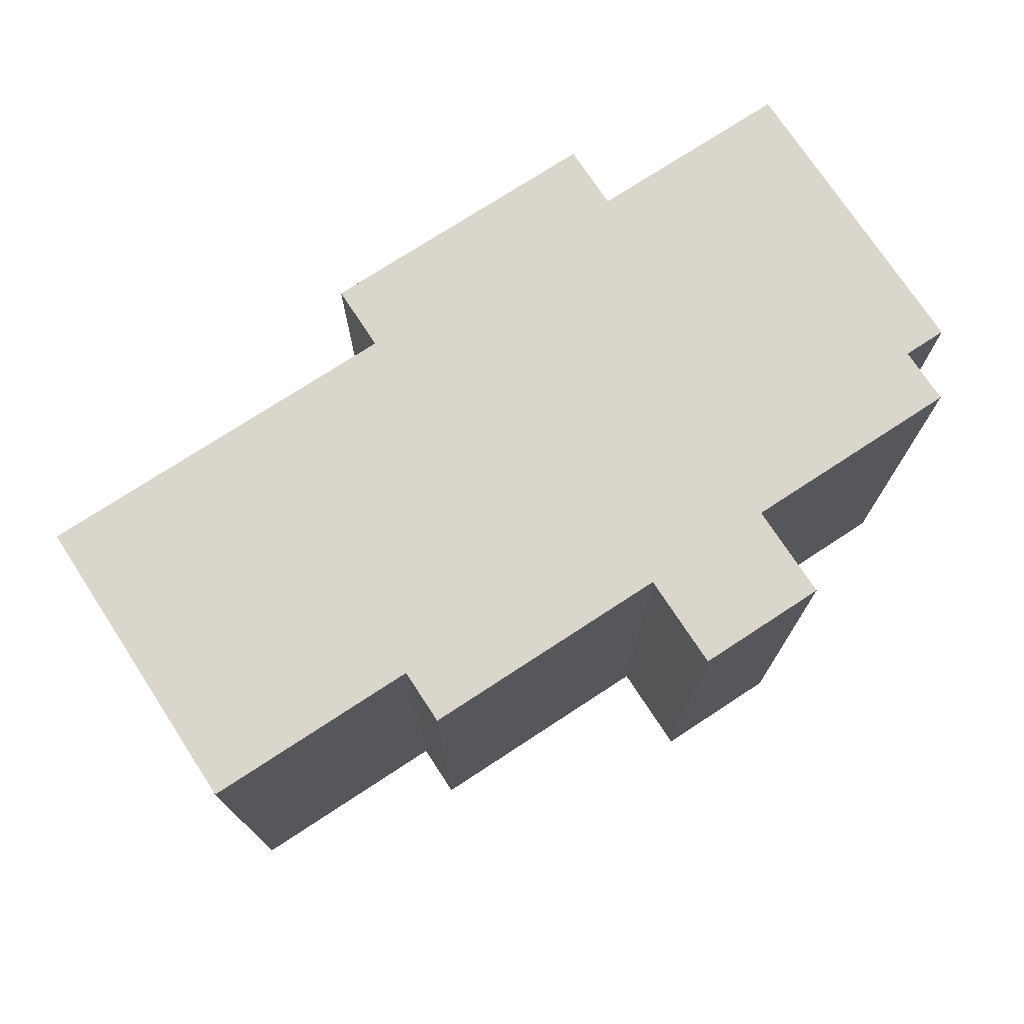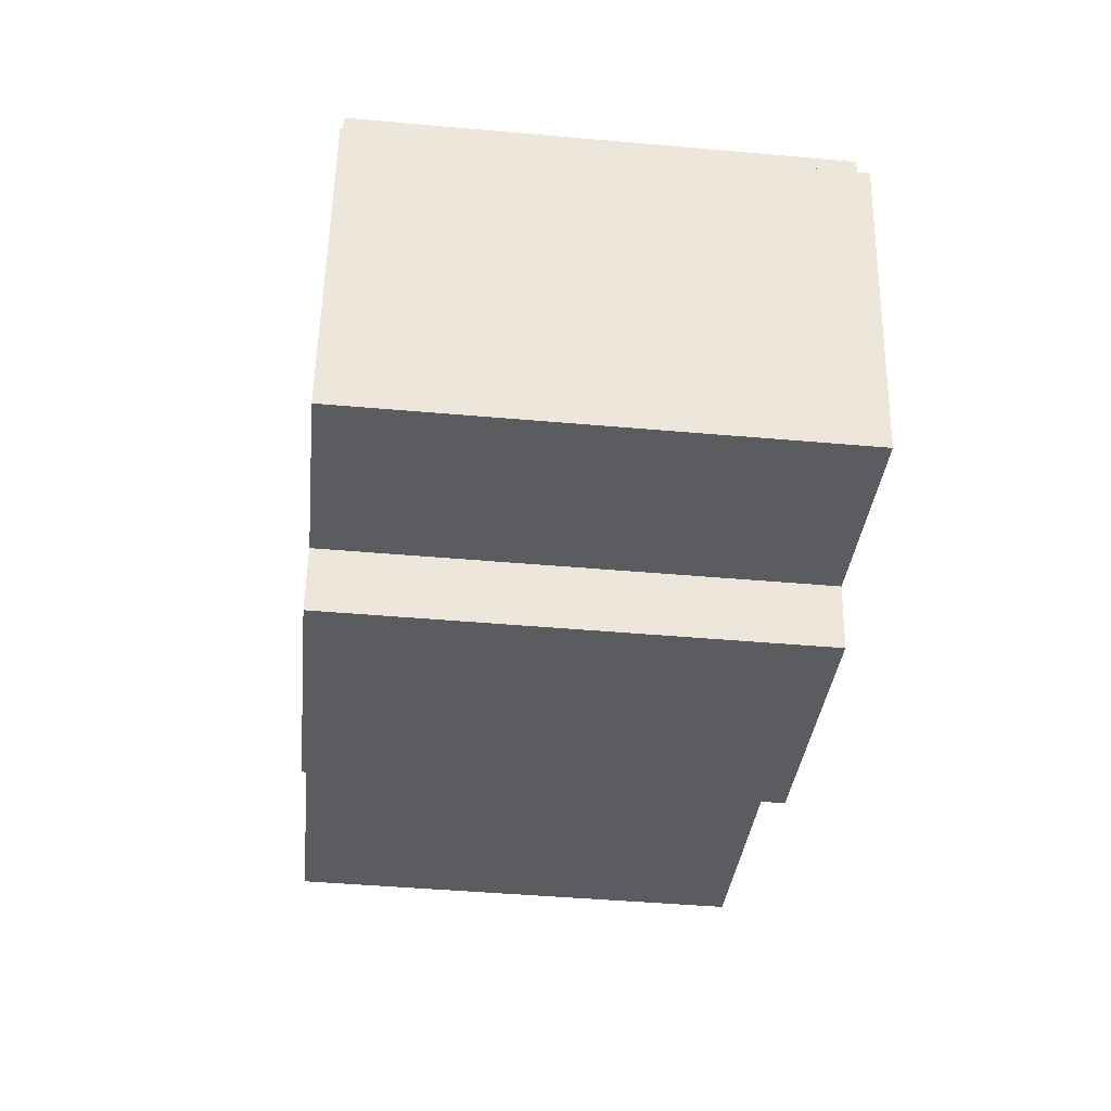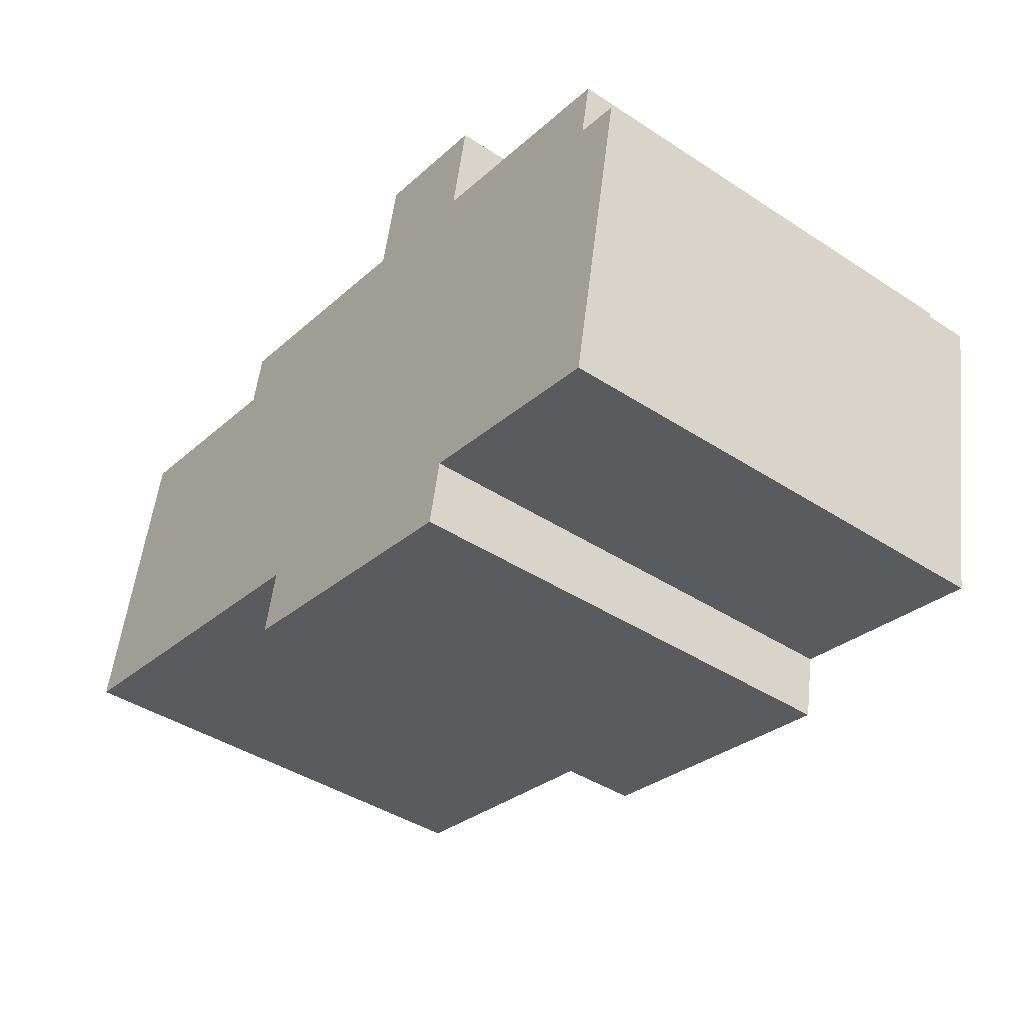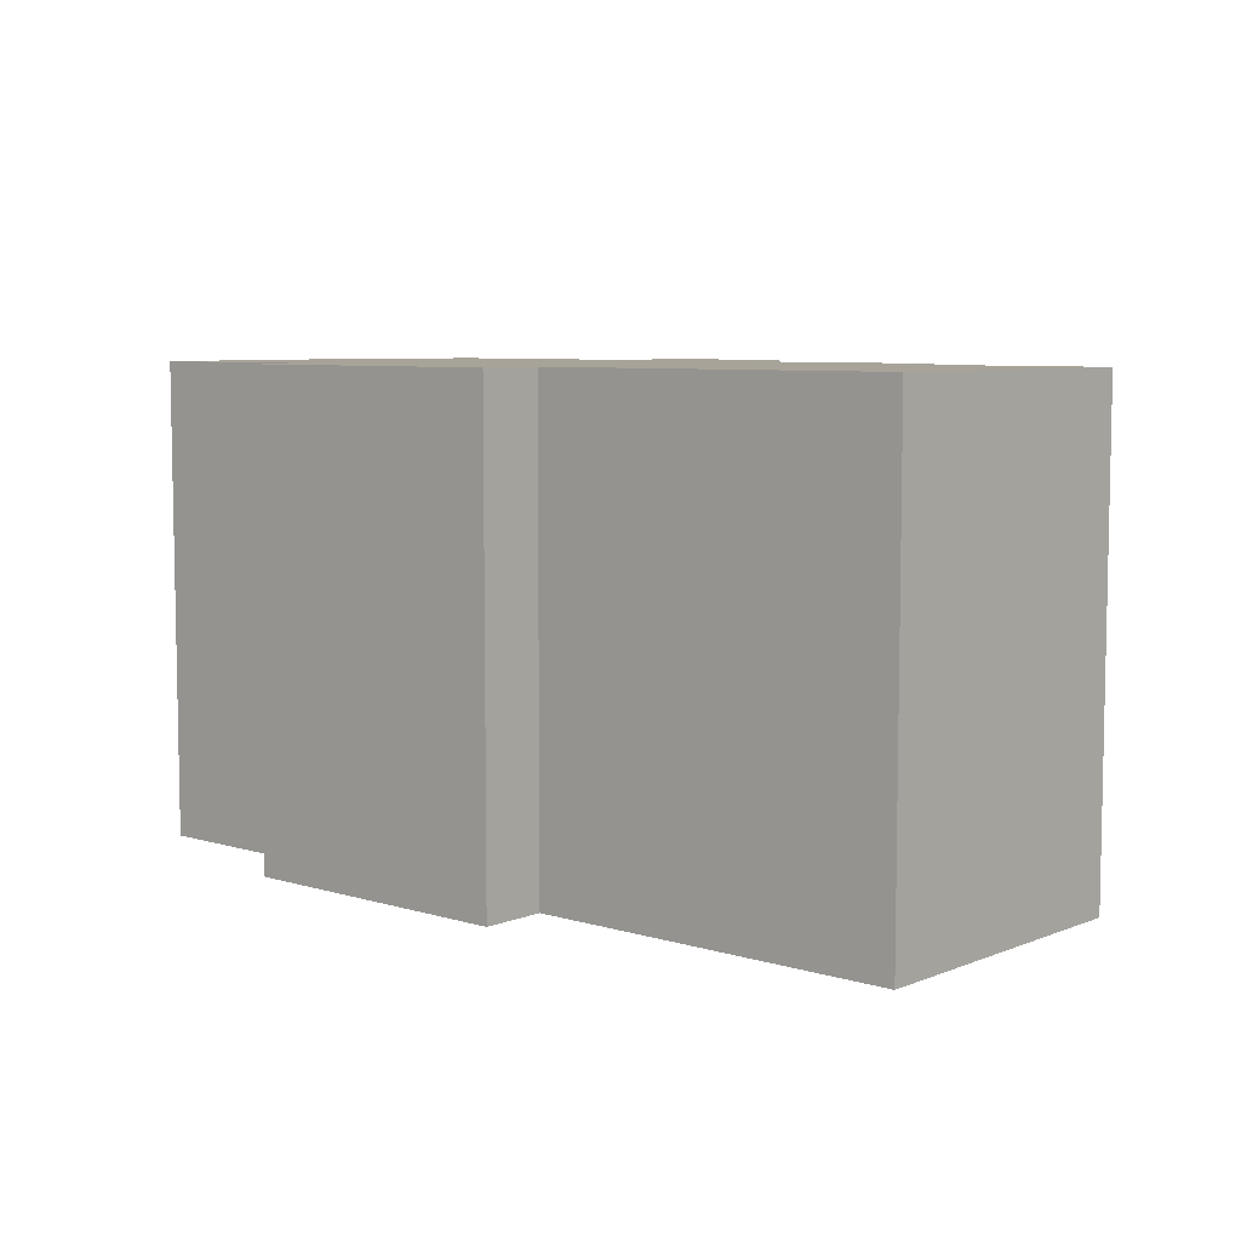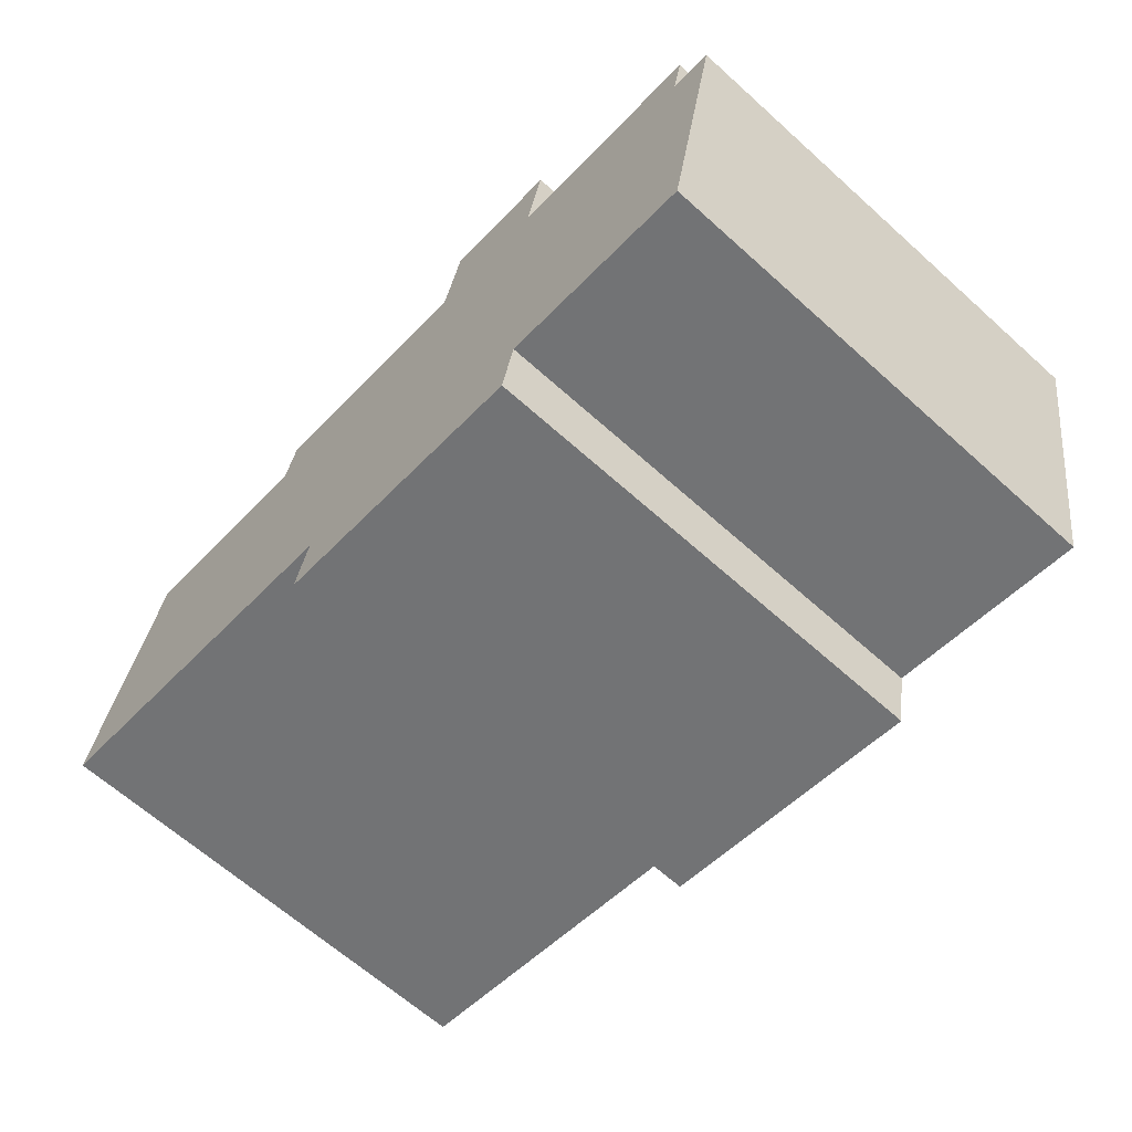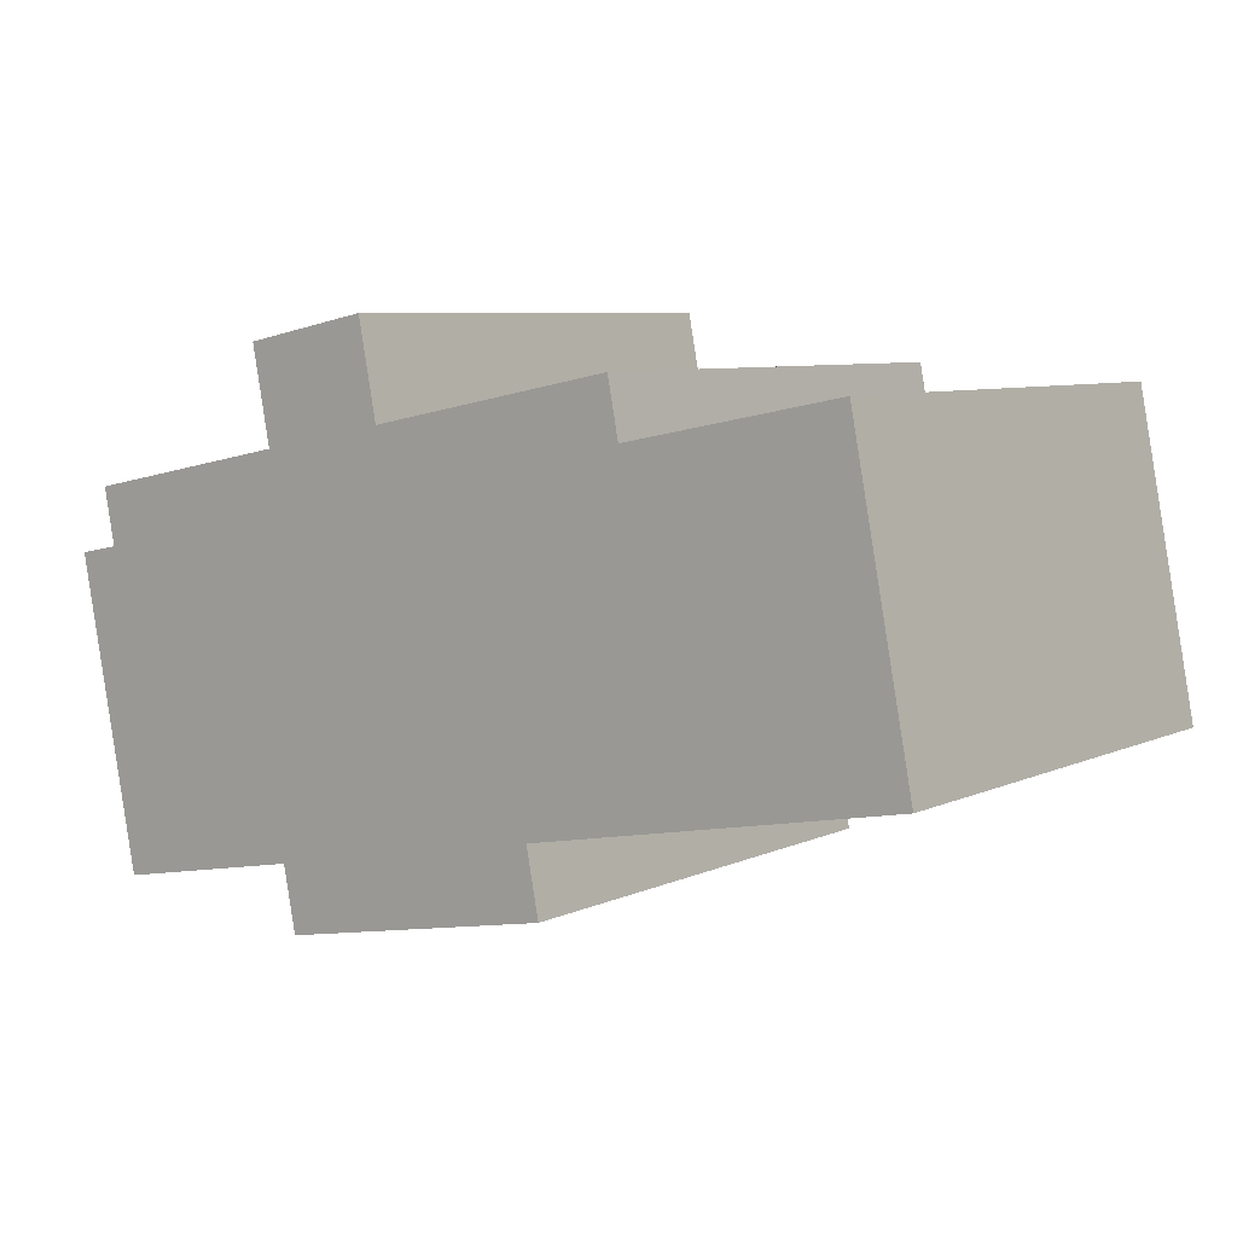
<metadata>
{"format":"obj","ext":"obj","renderer":"f3d","projection":"perspective","resolution":1024,"background":"white","views":[{"elev":74.0,"azim":-22.2,"up":"+Y"},{"elev":-45.5,"azim":84.2,"up":"+Z"},{"elev":-42.4,"azim":52.1,"up":"+Z"},{"elev":6.9,"azim":-127.7,"up":"+Y"},{"elev":-65.0,"azim":47.9,"up":"+Z"},{"elev":7.1,"azim":-142.2,"up":"+Z"}]}
</metadata>
<code>
v  0.009 11.85 0.046
v  9.166 11.85 -1.783
v  0 11.85 7.258e-16
v  1.47 11.85 7.555
v  6.81 11.85 6.516
v  9.207 11.85 -1.791
v  13.77 11.85 9.048
v  16.55 11.85 6.182
v  16.53 11.85 6.083
v  16.98 11.85 8.423
v  22.01 11.85 5.015
v  21.74 11.85 3.627
v  8.904 11.85 -3.351
v  15.97 11.85 -4.79
v  8.892 11.85 -3.412
v  7.081 11.85 7.906
v  13.31 11.85 6.694
v  16.29 11.85 -3.193
v  21.33 11.85 -4.173
v  13.33 11.85 6.807
v  22.8 11.85 3.421
v  15.97 2.933e-16 -4.79
v  8.892 2.089e-16 -3.412
v  9.207 1.097e-16 -1.791
v  0 0 0
v  9.166 1.092e-16 -1.783
v  21.33 2.555e-16 -4.173
v  16.29 1.955e-16 -3.193
v  8.904 2.052e-16 -3.351
v  1.47 -4.626e-16 7.555
v  0.009 -2.817e-18 0.046
v  6.81 -3.99e-16 6.516
v  7.081 -4.841e-16 7.906
v  13.31 -4.099e-16 6.694
v  13.77 -5.54e-16 9.048
v  13.33 -4.168e-16 6.807
v  16.98 -5.158e-16 8.423
v  16.53 -3.725e-16 6.083
v  22.01 -3.071e-16 5.015
v  21.74 -2.221e-16 3.627
v  22.8 -2.095e-16 3.421
v  16.55 -3.785e-16 6.182
g defaultobject
f 1 2 3
f 2 1 4
f 2 4 5
f 2 5 6
f 7 8 9
f 8 7 10
f 11 12 9
f 13 14 15
f 14 13 6
f 14 6 5
f 14 5 16
f 14 16 17
f 14 17 18
f 18 17 19
f 19 17 20
f 19 20 7
f 19 7 9
f 19 9 12
f 19 12 21
f 22 15 14
f 15 22 23
f 24 2 6
f 2 24 3
f 3 24 25
f 25 24 26
f 27 18 19
f 18 27 28
f 23 13 15
f 13 23 6
f 6 23 24
f 24 23 29
f 25 1 3
f 1 25 4
f 4 25 30
f 30 25 31
f 32 16 5
f 16 32 33
f 34 20 17
f 20 34 7
f 7 34 35
f 35 34 36
f 30 5 4
f 5 30 32
f 33 17 16
f 17 33 34
f 35 10 7
f 10 35 37
f 38 11 9
f 11 38 39
f 40 21 12
f 21 40 41
f 37 8 10
f 8 37 9
f 9 37 38
f 38 37 42
f 39 12 11
f 12 39 40
f 41 19 21
f 19 41 27
f 28 14 18
f 14 28 22
f 41 28 27
f 28 41 40
f 28 40 39
f 28 39 38
f 37 36 34
f 36 37 35
f 28 23 22
f 23 28 38
f 23 38 42
f 23 42 37
f 23 37 34
f 23 34 29
f 29 34 24
f 24 34 33
f 24 33 26
f 26 33 32
f 32 25 26
f 25 32 31
f 31 32 30

</code>
